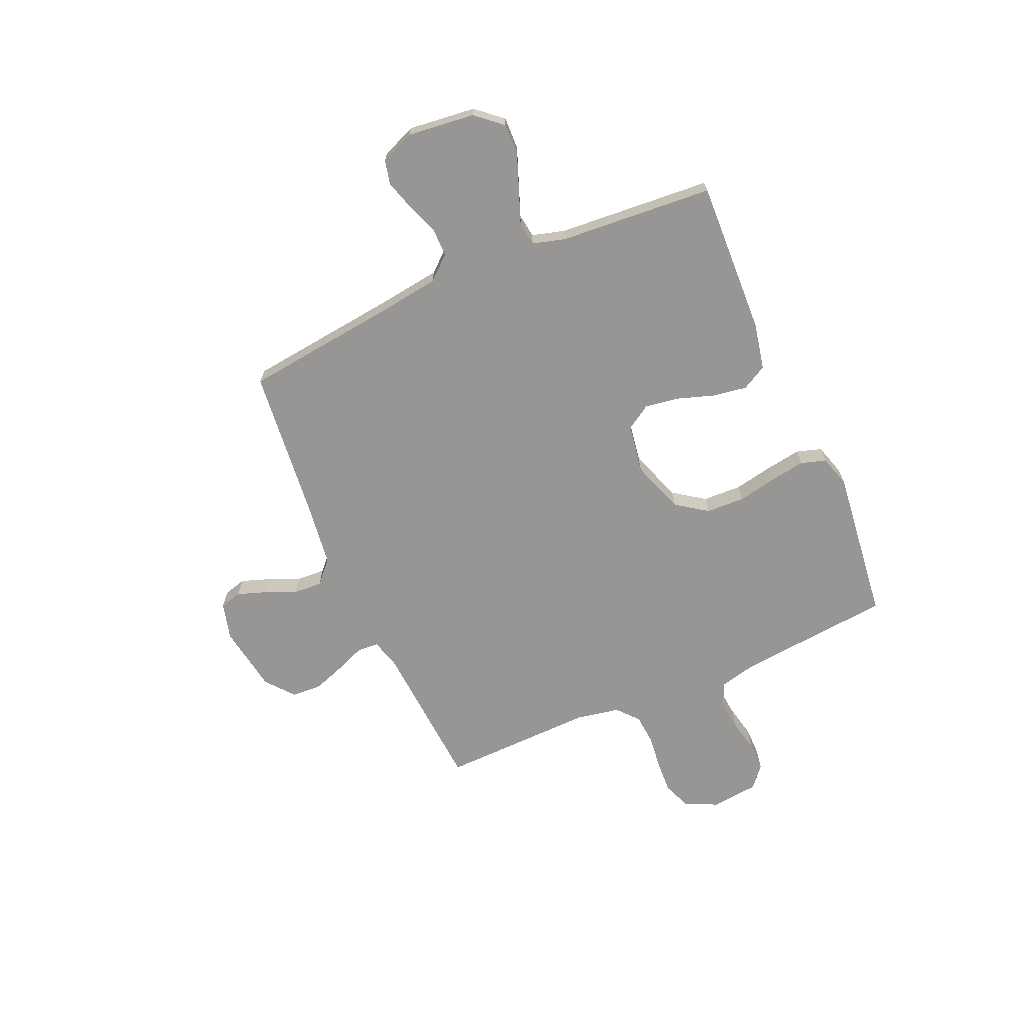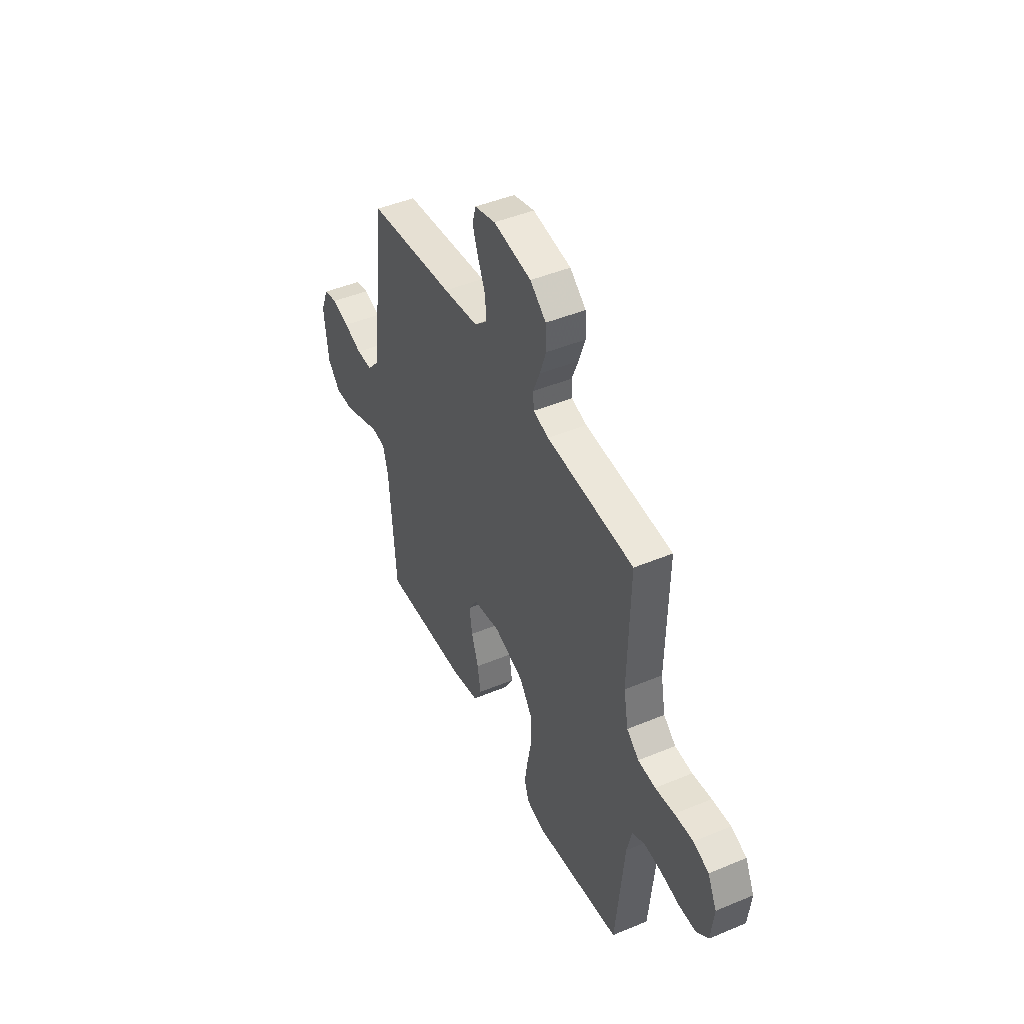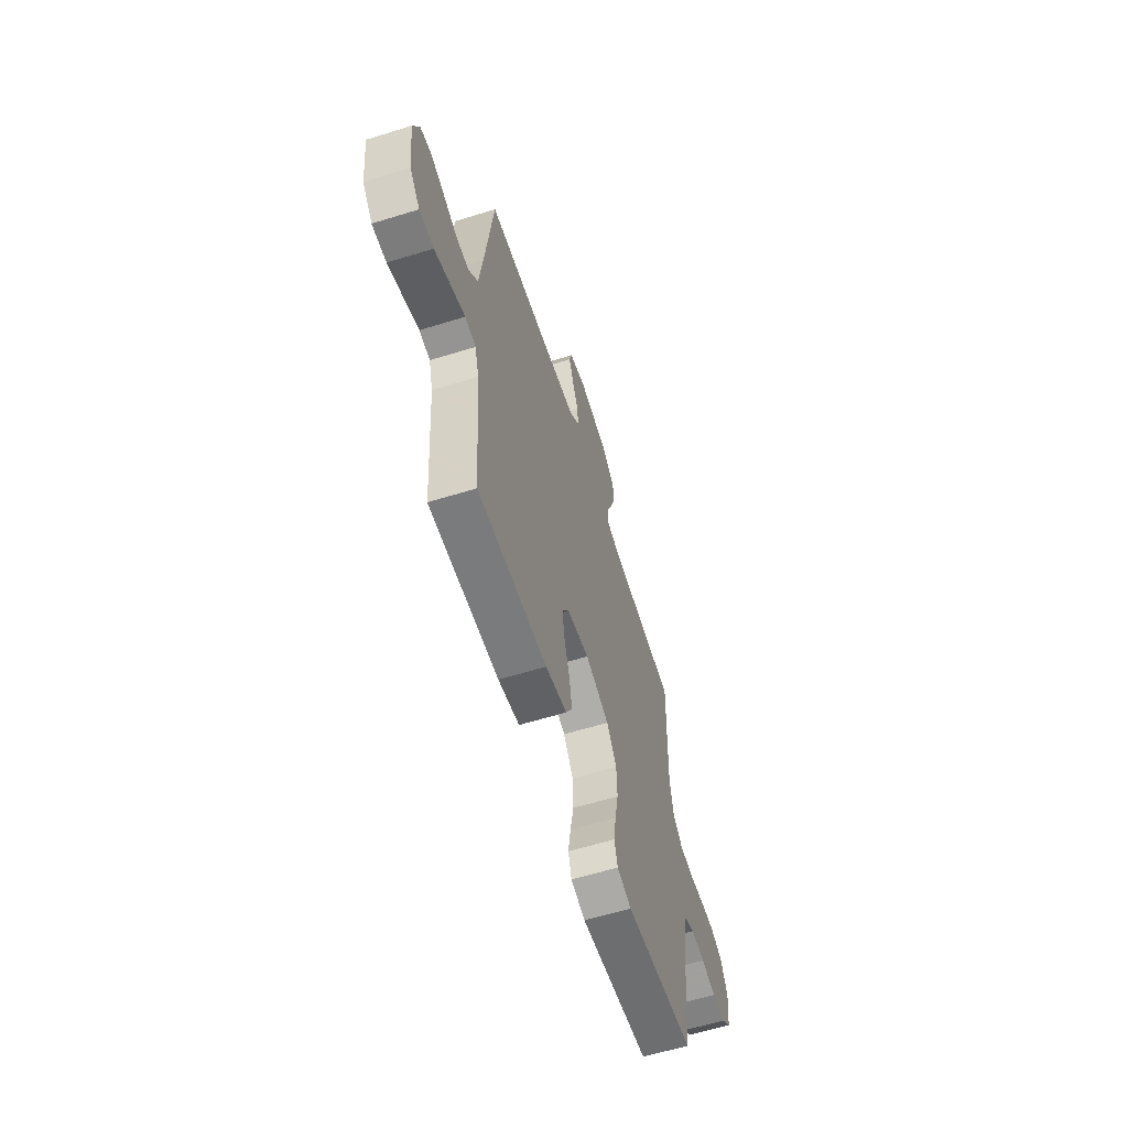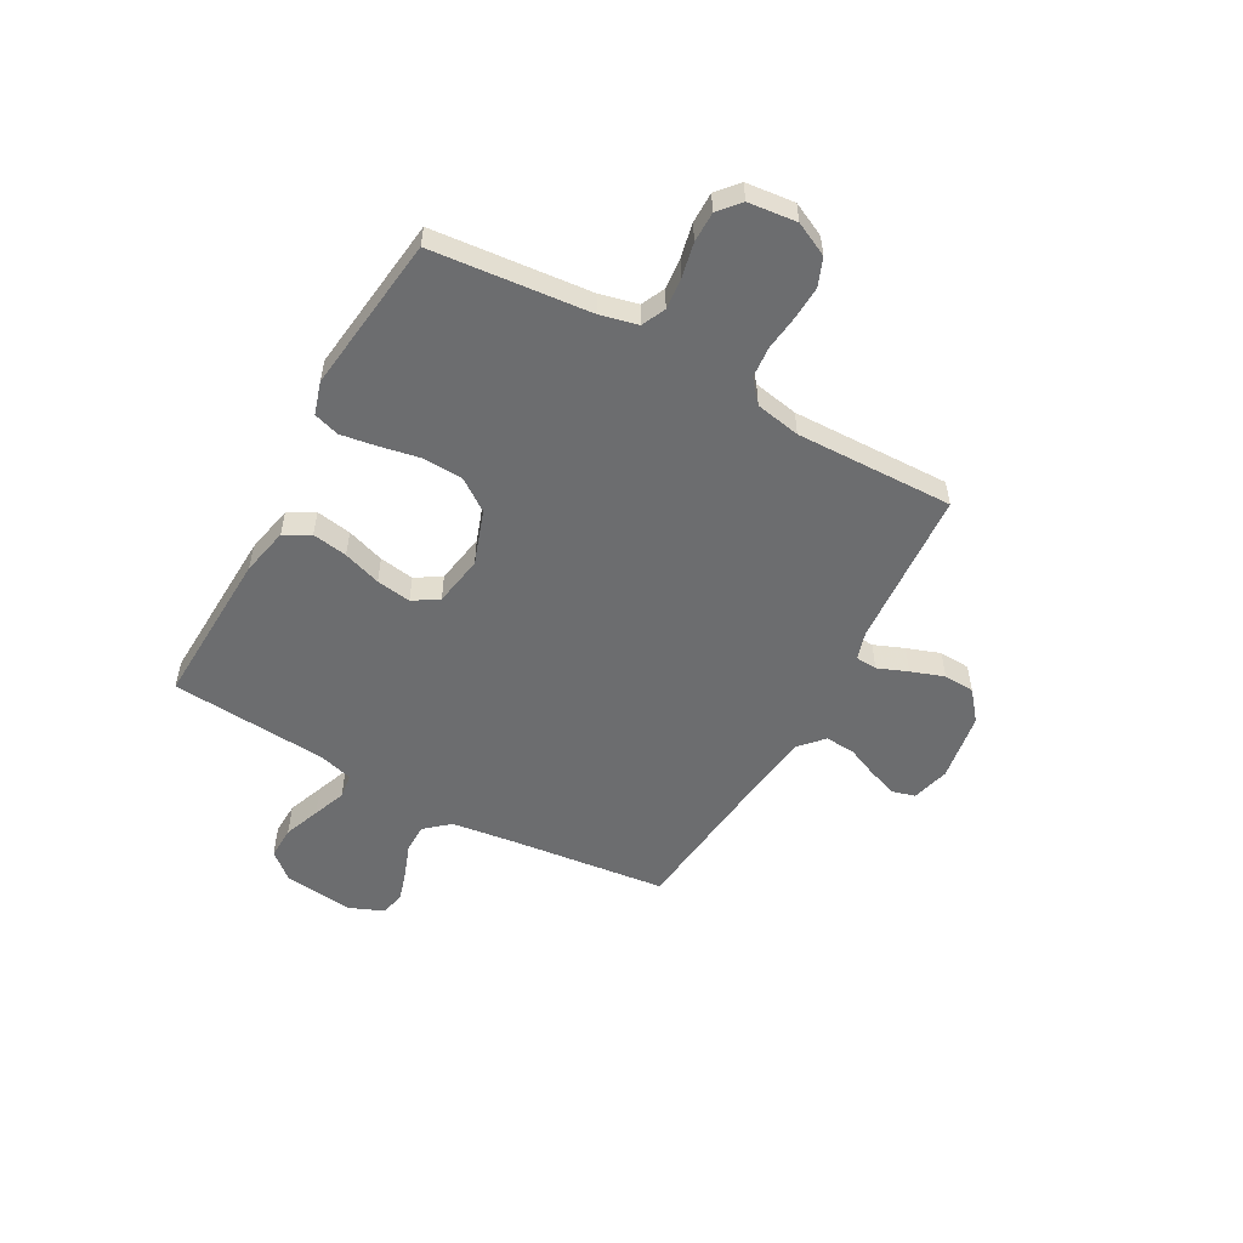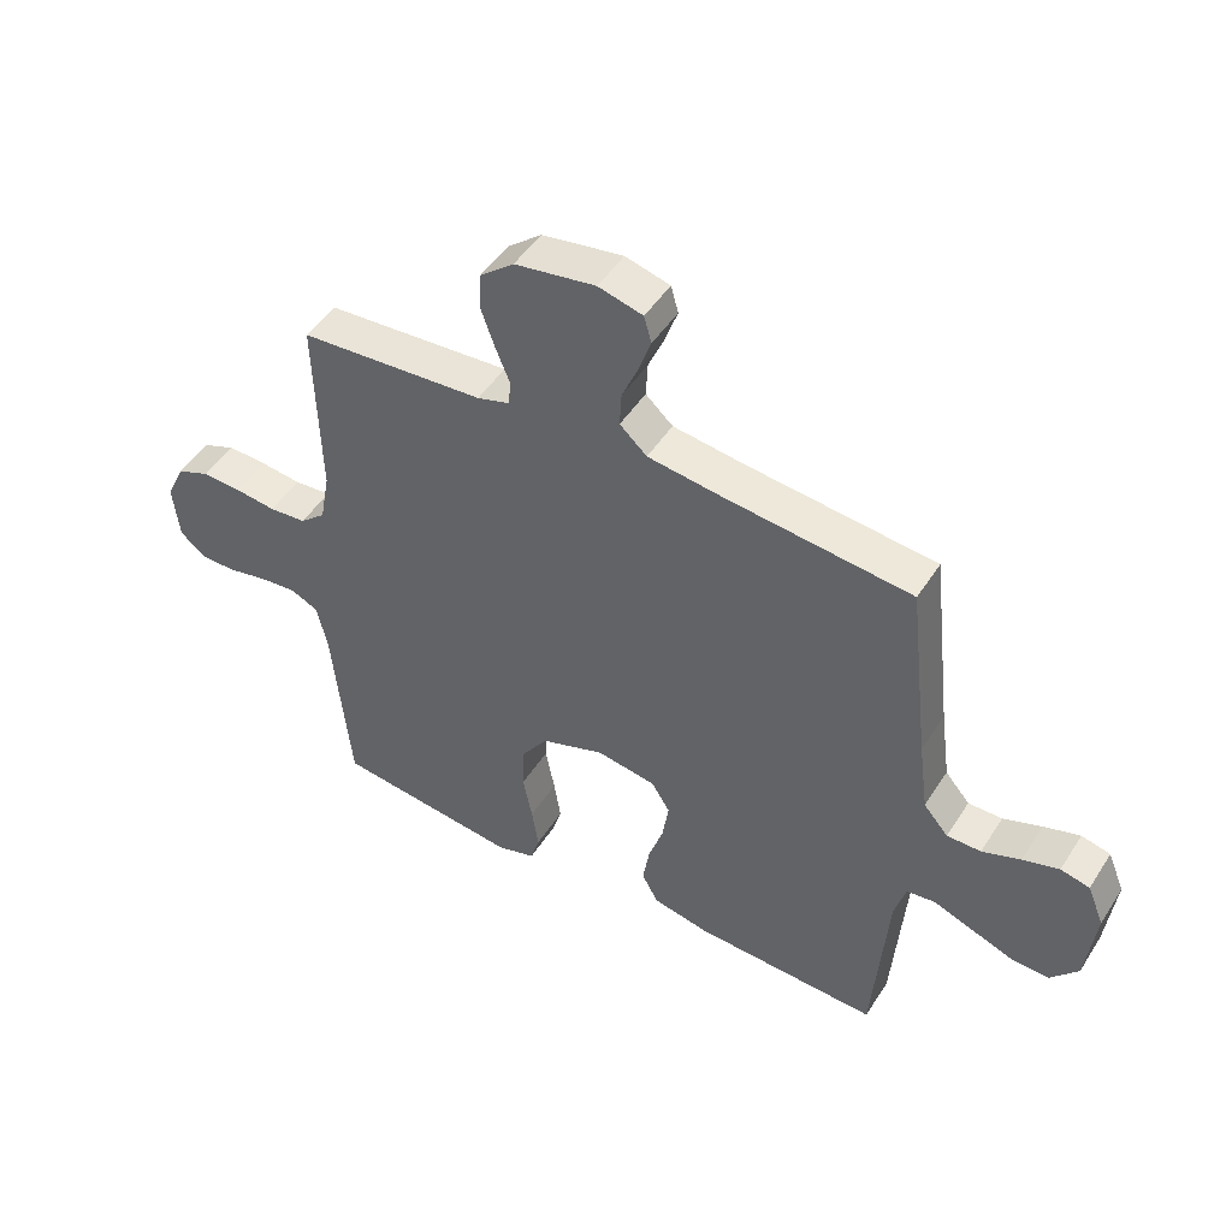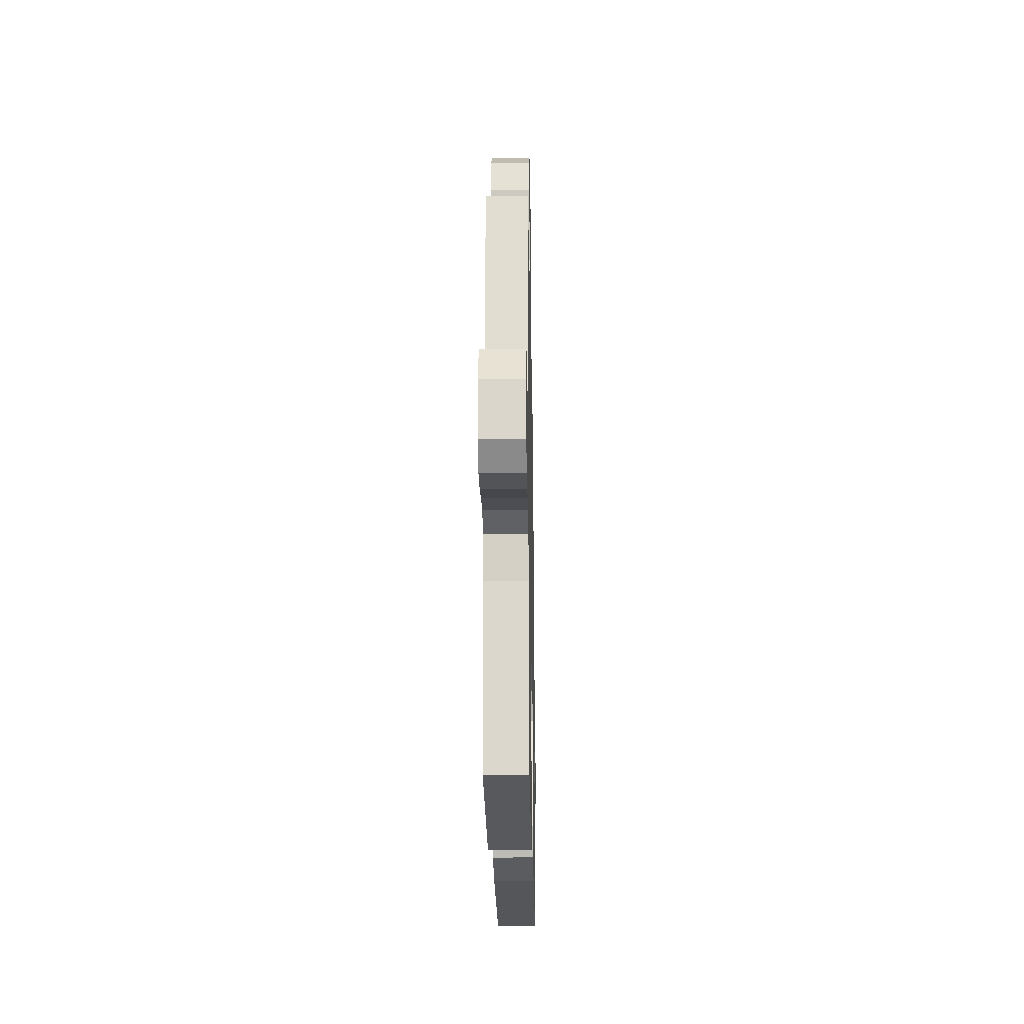
<metadata>
{"format":"obj","ext":"obj","renderer":"f3d","projection":"perspective","resolution":1024,"background":"white","views":[{"elev":-68.0,"azim":113.7,"up":"+Y"},{"elev":45.4,"azim":-115.7,"up":"+Z"},{"elev":-60.5,"azim":107.6,"up":"+Z"},{"elev":-53.9,"azim":-119.0,"up":"+Y"},{"elev":48.2,"azim":31.2,"up":"+Z"},{"elev":-23.0,"azim":-89.0,"up":"+Z"}]}
</metadata>
<code>
v 0.5 0.07 -0.5
v 0.2 0.07 -0.488
v 0.108 0.07 -0.469
v 0.081 0.07 -0.42
v 0.092 0.07 -0.353
v 0.116 0.07 -0.281
v 0.126 0.07 -0.215
v 0.096 0.07 -0.167
v 0 0.07 -0.151
v -0.103 0.07 -0.187
v -0.146 0.07 -0.248
v -0.149 0.07 -0.323
v -0.134 0.07 -0.399
v -0.123 0.07 -0.468
v -0.138 0.07 -0.517
v -0.2 0.07 -0.536
v -0.5 0.07 -0.5
v -0.529 0.07 -0.2
v -0.546 0.07 -0.128
v -0.591 0.07 -0.107
v -0.651 0.07 -0.113
v -0.716 0.07 -0.127
v -0.774 0.07 -0.127
v -0.815 0.07 -0.092
v -0.825 0.07 0
v -0.794 0.07 0.064
v -0.741 0.07 0.085
v -0.677 0.07 0.082
v -0.611 0.07 0.074
v -0.551 0.07 0.079
v -0.509 0.07 0.115
v -0.493 0.07 0.2
v -0.5 0.07 0.5
v -0.2 0.07 0.521
v -0.147 0.07 0.537
v -0.144 0.07 0.578
v -0.167 0.07 0.635
v -0.189 0.07 0.698
v -0.186 0.07 0.757
v -0.131 0.07 0.802
v 0 0.07 0.823
v 0.072 0.07 0.804
v 0.084 0.07 0.761
v 0.064 0.07 0.704
v 0.038 0.07 0.644
v 0.035 0.07 0.588
v 0.079 0.07 0.548
v 0.2 0.07 0.532
v 0.5 0.07 0.5
v 0.535 0.07 0.2
v 0.551 0.07 0.082
v 0.591 0.07 0.036
v 0.646 0.07 0.036
v 0.708 0.07 0.059
v 0.767 0.07 0.077
v 0.814 0.07 0.066
v 0.841 0.07 0
v 0.826 0.07 -0.131
v 0.782 0.07 -0.182
v 0.72 0.07 -0.18
v 0.651 0.07 -0.154
v 0.588 0.07 -0.13
v 0.541 0.07 -0.136
v 0.523 0.07 -0.2
v 0.5 0 -0.5
v 0.2 0 -0.488
v 0.108 0 -0.469
v 0.081 0 -0.42
v 0.092 0 -0.353
v 0.116 0 -0.281
v 0.126 0 -0.215
v 0.096 0 -0.167
v 0 0 -0.151
v -0.103 0 -0.187
v -0.146 0 -0.248
v -0.149 0 -0.323
v -0.134 0 -0.399
v -0.123 0 -0.468
v -0.138 0 -0.517
v -0.2 0 -0.536
v -0.5 0 -0.5
v -0.529 0 -0.2
v -0.546 0 -0.128
v -0.591 0 -0.107
v -0.651 0 -0.113
v -0.716 0 -0.127
v -0.774 0 -0.127
v -0.815 0 -0.092
v -0.825 0 0
v -0.794 0 0.064
v -0.741 0 0.085
v -0.677 0 0.082
v -0.611 0 0.074
v -0.551 0 0.079
v -0.509 0 0.115
v -0.493 0 0.2
v -0.5 0 0.5
v -0.2 0 0.521
v -0.147 0 0.537
v -0.144 0 0.578
v -0.167 0 0.635
v -0.189 0 0.698
v -0.186 0 0.757
v -0.131 0 0.802
v 0 0 0.823
v 0.072 0 0.804
v 0.084 0 0.761
v 0.064 0 0.704
v 0.038 0 0.644
v 0.035 0 0.588
v 0.079 0 0.548
v 0.2 0 0.532
v 0.5 0 0.5
v 0.535 0 0.2
v 0.551 0 0.082
v 0.591 0 0.036
v 0.646 0 0.036
v 0.708 0 0.059
v 0.767 0 0.077
v 0.814 0 0.066
v 0.841 0 0
v 0.826 0 -0.131
v 0.782 0 -0.182
v 0.72 0 -0.18
v 0.651 0 -0.154
v 0.588 0 -0.13
v 0.541 0 -0.136
v 0.523 0 -0.2
f 59 60 61 62
f 57 58 59 62
f 57 62 63
f 56 57 63
f 53 54 55 56
f 53 56 63
f 52 53 63
f 51 52 63
f 50 51 63 64
f 48 49 50 64
f 42 43 44 45
f 40 41 42 45
f 40 45 46
f 39 40 46
f 36 37 38 39
f 36 39 46 47
f 32 33 34
f 31 32 34 35
f 26 27 28 29
f 24 25 26 29
f 24 29 30
f 21 22 23 24
f 20 21 24 30
f 19 20 30 31
f 15 16 17 18
f 12 13 14 15
f 12 15 18 19
f 3 4 5 6
f 3 6 7
f 2 3 7
f 1 2 7
f 47 48 64 1
f 35 36 47 1
f 11 12 19 31
f 10 11 31 35
f 9 10 35
f 8 9 35
f 1 7 8 35
f 126 125 124 123
f 126 123 122 121
f 127 126 121
f 127 121 120
f 120 119 118 117
f 127 120 117
f 127 117 116
f 127 116 115
f 128 127 115 114
f 128 114 113 112
f 109 108 107 106
f 109 106 105 104
f 110 109 104
f 110 104 103
f 103 102 101 100
f 111 110 103 100
f 98 97 96
f 99 98 96 95
f 93 92 91 90
f 93 90 89 88
f 94 93 88
f 88 87 86 85
f 94 88 85 84
f 95 94 84 83
f 82 81 80 79
f 79 78 77 76
f 83 82 79 76
f 70 69 68 67
f 71 70 67
f 71 67 66
f 71 66 65
f 65 128 112 111
f 65 111 100 99
f 95 83 76 75
f 99 95 75 74
f 99 74 73
f 99 73 72
f 99 72 71 65
f 1 65 66 2
f 2 66 67 3
f 3 67 68 4
f 4 68 69 5
f 5 69 70 6
f 6 70 71 7
f 7 71 72 8
f 8 72 73 9
f 9 73 74 10
f 10 74 75 11
f 11 75 76 12
f 12 76 77 13
f 13 77 78 14
f 14 78 79 15
f 15 79 80 16
f 16 80 81 17
f 17 81 82 18
f 18 82 83 19
f 19 83 84 20
f 20 84 85 21
f 21 85 86 22
f 22 86 87 23
f 23 87 88 24
f 24 88 89 25
f 25 89 90 26
f 26 90 91 27
f 27 91 92 28
f 28 92 93 29
f 29 93 94 30
f 30 94 95 31
f 31 95 96 32
f 32 96 97 33
f 33 97 98 34
f 34 98 99 35
f 35 99 100 36
f 36 100 101 37
f 37 101 102 38
f 38 102 103 39
f 39 103 104 40
f 40 104 105 41
f 41 105 106 42
f 42 106 107 43
f 43 107 108 44
f 44 108 109 45
f 45 109 110 46
f 46 110 111 47
f 47 111 112 48
f 48 112 113 49
f 49 113 114 50
f 50 114 115 51
f 51 115 116 52
f 52 116 117 53
f 53 117 118 54
f 54 118 119 55
f 55 119 120 56
f 56 120 121 57
f 57 121 122 58
f 58 122 123 59
f 59 123 124 60
f 60 124 125 61
f 61 125 126 62
f 62 126 127 63
f 63 127 128 64
f 64 128 65 1

</code>
